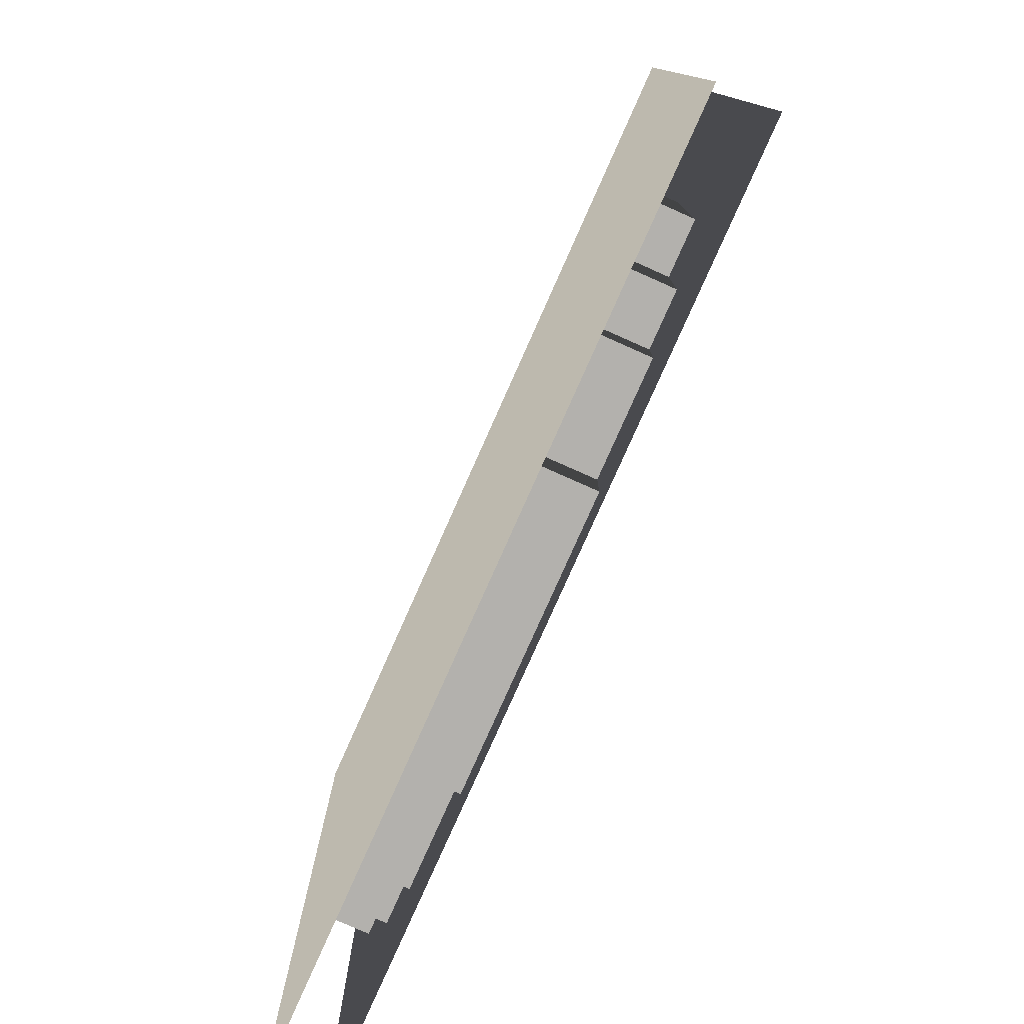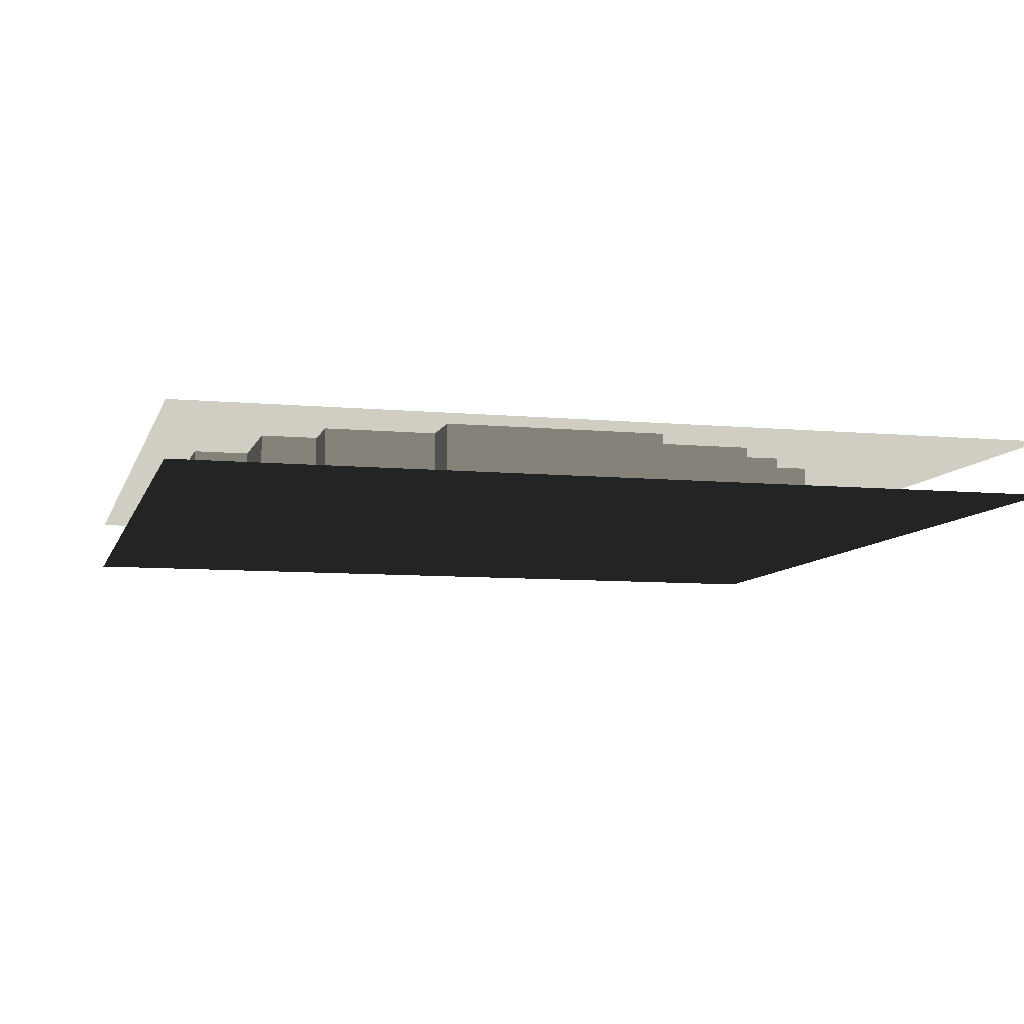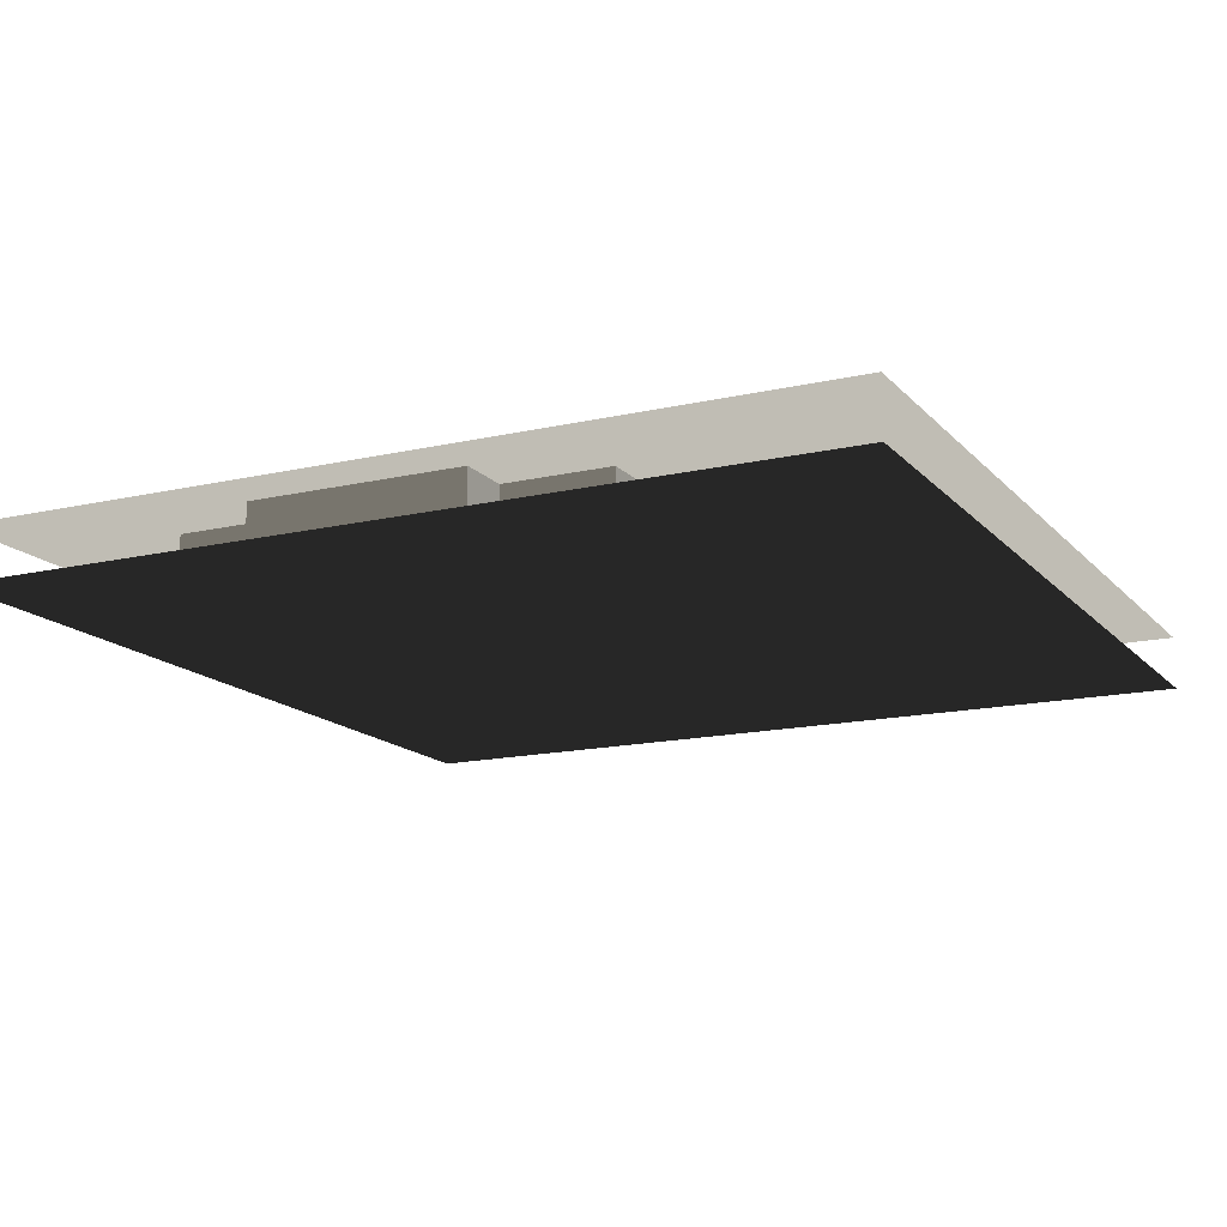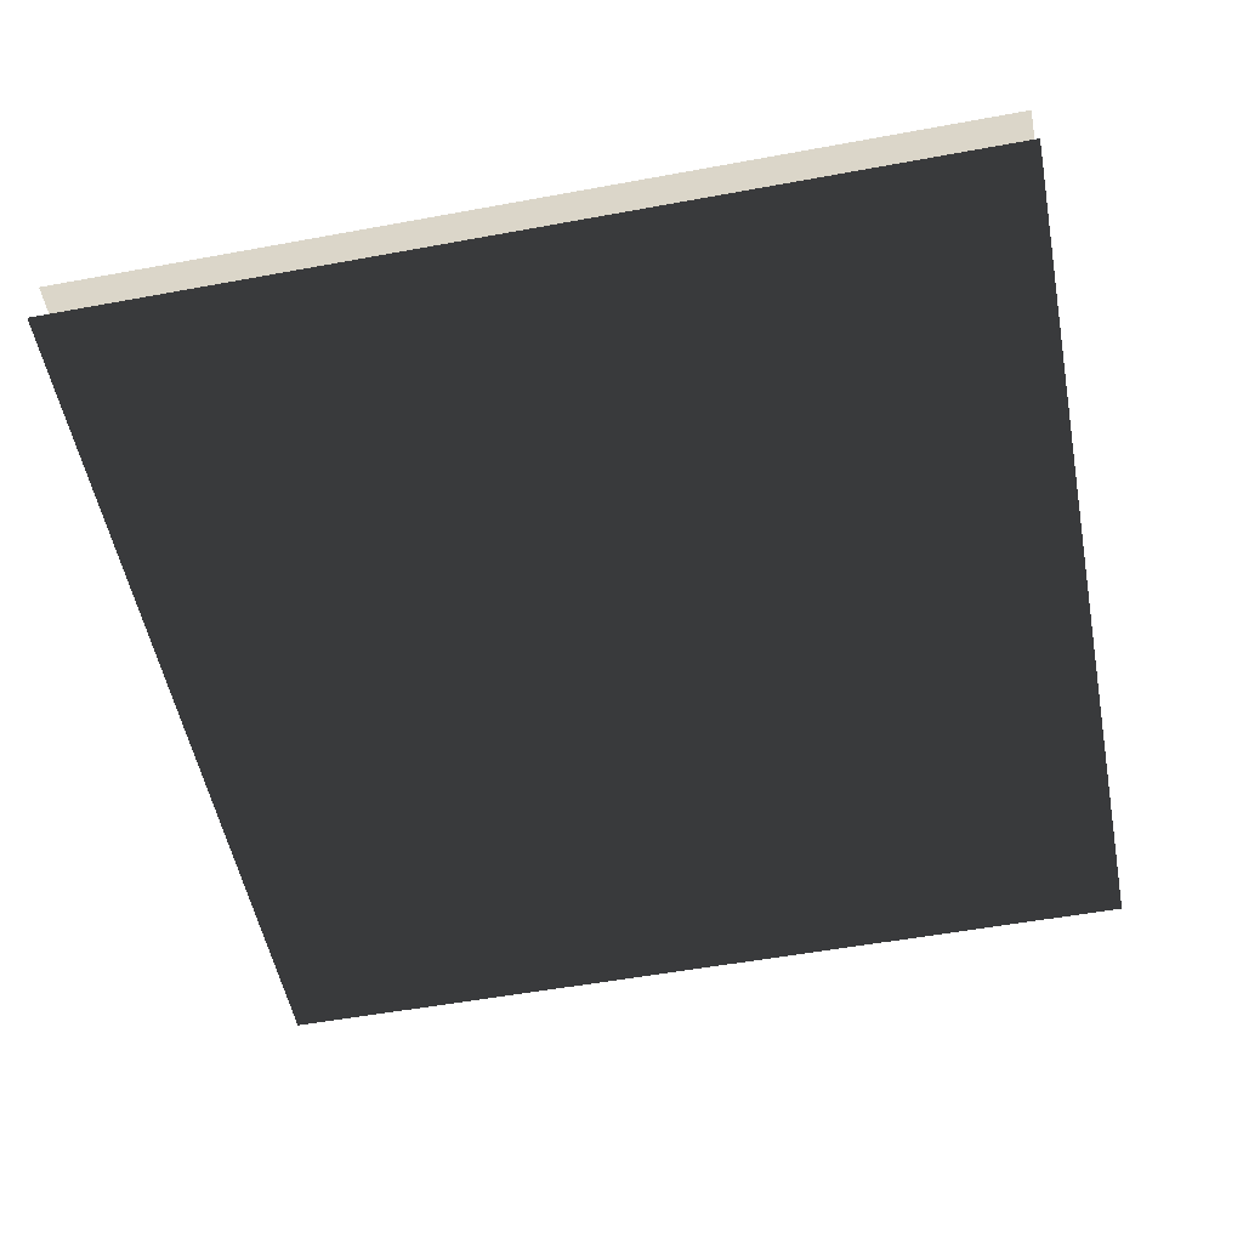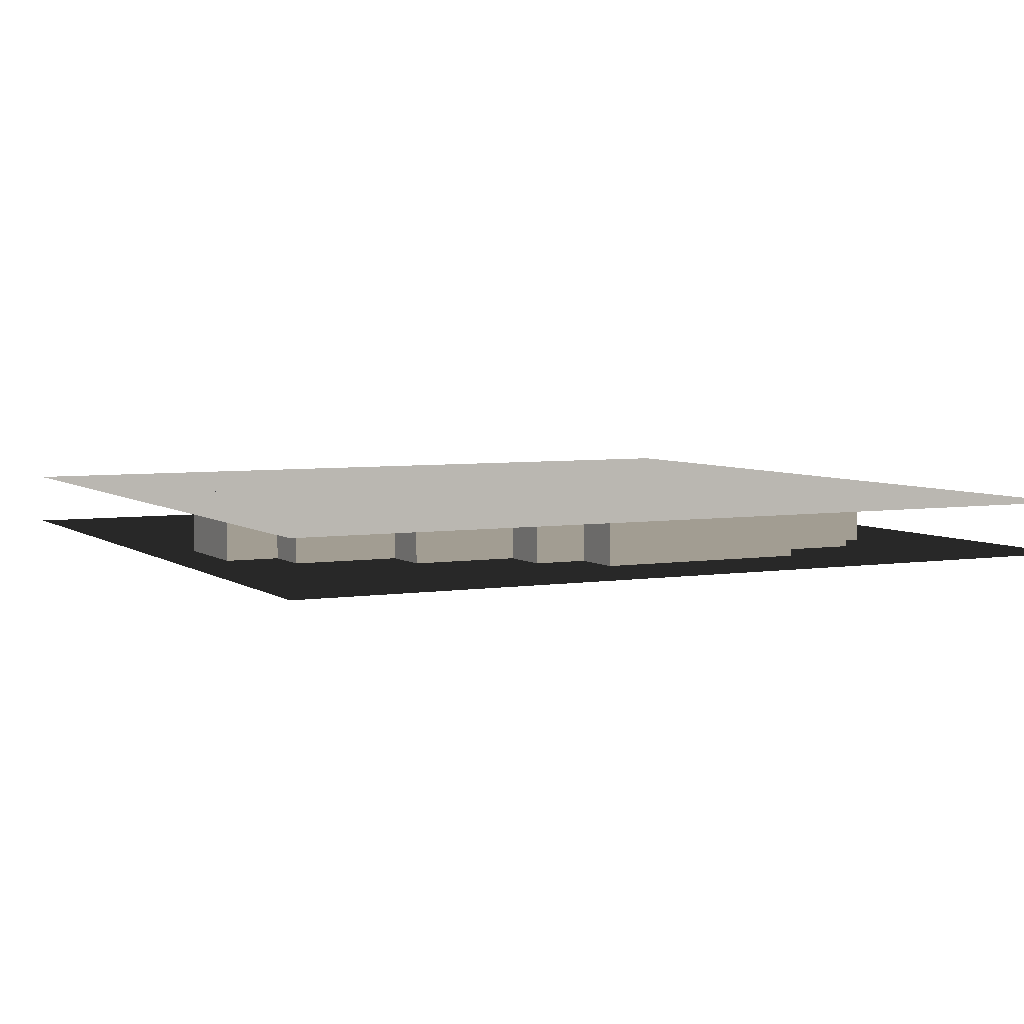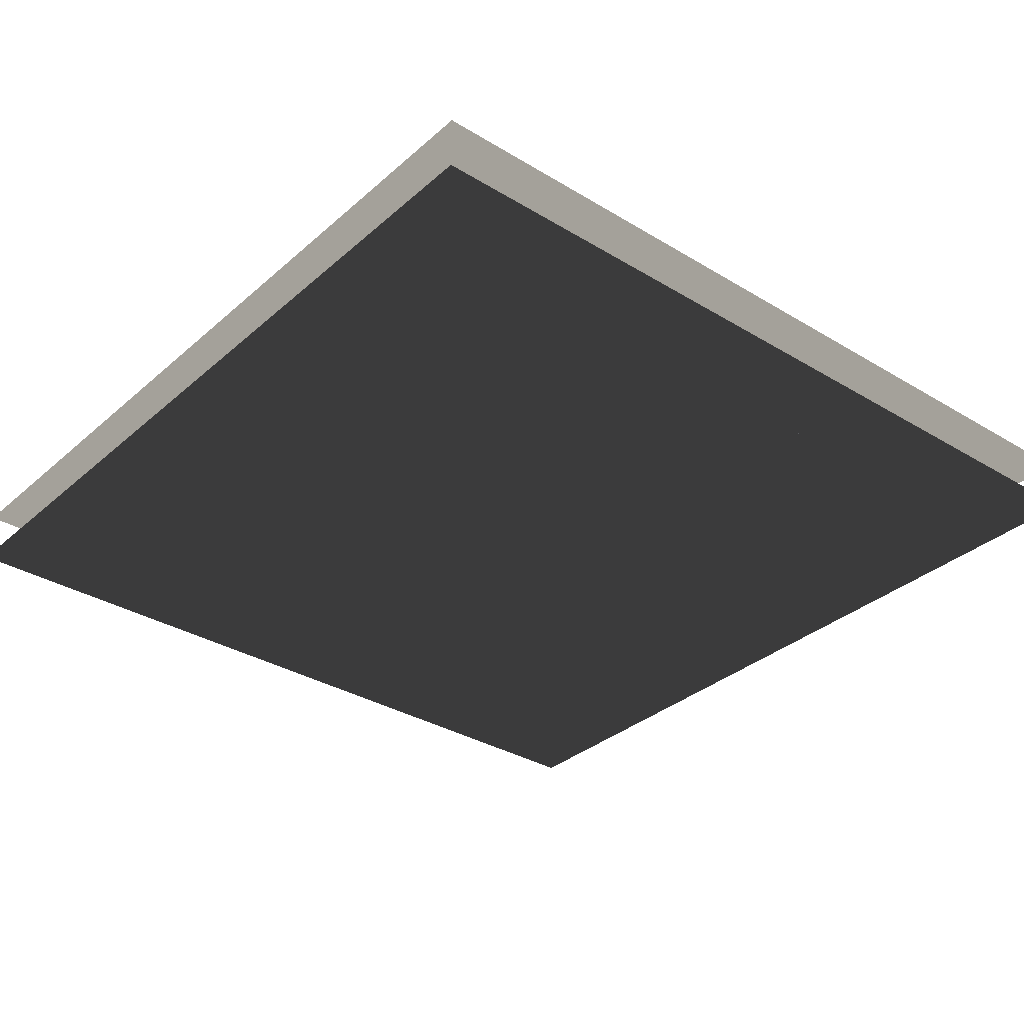
<metadata>
{"format":"obj","ext":"obj","renderer":"f3d","projection":"perspective","resolution":1024,"background":"white","views":[{"elev":-79.3,"azim":66.0,"up":"+Z"},{"elev":-8.1,"azim":-104.6,"up":"+Y"},{"elev":-15.1,"azim":-63.7,"up":"+Y"},{"elev":-53.8,"azim":-78.9,"up":"+Y"},{"elev":4.9,"azim":63.3,"up":"+Y"},{"elev":-33.0,"azim":-39.9,"up":"+Y"}]}
</metadata>
<code>
v 0.5 -0.5 -0.5
v 0.5 -0.5 0.5
v -0.5 -0.5 -0.5
v -0.5 -0.5 0.5
f 3 4 2 1
v 0.5 -0.4375 -0.5
v 0.5 -0.4375 0.5
v -0.5 -0.4375 -0.5
v -0.5 -0.4375 0.5
f 7 8 6 5
v 0.375 -0.5 -0.1875
v 0.375 -0.4375 -0.1875
v 0.3125 -0.5 -0.1875
v 0.3125 -0.4375 -0.1875
f 11 12 10 9
v 0.375 -0.5 -0.125
v 0.375 -0.4375 -0.125
f 13 14 10 9
v 0.375 -0.5 -0.0625
v 0.375 -0.4375 -0.0625
f 15 16 14 13
v 0.375 -0.5 0
v 0.375 -0.4375 0
f 17 18 16 15
v 0.375 -0.5 0.0625
v 0.3125 -0.5 0.0625
v 0.375 -0.4375 0.0625
v 0.3125 -0.4375 0.0625
f 21 22 20 19
f 19 21 18 17
v 0.3125 -0.5 -0.3125
v 0.3125 -0.4375 -0.3125
v 0.25 -0.5 -0.3125
v 0.25 -0.4375 -0.3125
f 25 26 24 23
v 0.3125 -0.5 -0.25
v 0.3125 -0.4375 -0.25
f 27 28 24 23
f 11 12 28 27
v 0.3125 -0.5 0.125
v 0.25 -0.5 0.125
v 0.3125 -0.4375 0.125
v 0.25 -0.4375 0.125
f 31 32 30 29
f 29 31 22 20
v 0.25 -0.5 -0.375
v 0.25 -0.4375 -0.375
v 0.1875 -0.5 -0.375
v 0.1875 -0.4375 -0.375
f 35 36 34 33
f 25 26 34 33
v 0.25 -0.5 0.1875
v 0.25 -0.4375 0.1875
f 37 38 32 30
v 0.25 -0.5 0.25
v 0.1875 -0.5 0.25
v 0.25 -0.4375 0.25
v 0.1875 -0.4375 0.25
f 41 42 40 39
f 39 41 38 37
v 0.125 -0.5 -0.375
v 0.125 -0.4375 -0.375
f 43 44 36 35
v 0.1875 -0.5 0.3125
v 0.1875 -0.4375 0.3125
f 45 46 42 40
v 0.1875 -0.5 0.375
v 0.125 -0.5 0.375
v 0.1875 -0.4375 0.375
v 0.125 -0.4375 0.375
f 49 50 48 47
f 47 49 46 45
v 0.125 -0.5 -0.4375
v 0.125 -0.4375 -0.4375
v 0.0625 -0.5 -0.4375
v 0.0625 -0.4375 -0.4375
f 53 54 52 51
f 43 44 52 51
v 0.125 -0.5 0.4375
v 0.0625 -0.5 0.4375
v 0.125 -0.4375 0.4375
v 0.0625 -0.4375 0.4375
f 57 58 56 55
f 55 57 50 48
v -0 -0.5 -0.4375
v -0 -0.4375 -0.4375
f 59 60 54 53
v -0 -0.5 0.4375
v -0 -0.4375 0.4375
f 58 62 61 56
v -0 -0.5 0.375
v -0 -0.4375 0.375
f 61 62 64 63
v -0.0625 -0.5 -0.4375
v -0.0625 -0.4375 -0.4375
f 65 66 60 59
v -0.0625 -0.5 0.375
v -0.0625 -0.4375 0.375
f 64 68 67 63
v -0.125 -0.5 -0.4375
v -0.125 -0.4375 -0.4375
f 69 70 66 65
v -0.125 -0.5 0.375
v -0.125 -0.4375 0.375
f 68 72 71 67
v -0.125 -0.5 0.3125
v -0.125 -0.4375 0.3125
f 71 72 74 73
v -0.1875 -0.5 -0.4375
v -0.1875 -0.4375 -0.4375
f 75 76 70 69
v -0.1875 -0.5 -0.375
v -0.1875 -0.4375 -0.375
f 77 78 76 75
v -0.1875 -0.5 0.3125
v -0.1875 -0.4375 0.3125
f 74 80 79 73
v -0.25 -0.5 -0.375
v -0.25 -0.4375 -0.375
f 81 82 78 77
v -0.25 -0.5 0.3125
v -0.25 -0.4375 0.3125
f 80 84 83 79
v -0.25 -0.5 0.25
v -0.25 -0.4375 0.25
f 83 84 86 85
v -0.3125 -0.5 -0.375
v -0.3125 -0.4375 -0.375
f 87 88 82 81
v -0.3125 -0.5 -0.3125
v -0.3125 -0.4375 -0.3125
f 89 90 88 87
v -0.3125 -0.5 0.25
v -0.3125 -0.4375 0.25
f 86 92 91 85
v -0.3125 -0.5 0.1875
v -0.3125 -0.4375 0.1875
f 91 92 94 93
v -0.375 -0.5 -0.3125
v -0.375 -0.4375 -0.3125
f 95 96 90 89
v -0.375 -0.5 -0.25
v -0.375 -0.4375 -0.25
f 97 98 96 95
v -0.375 -0.5 -0.1875
v -0.375 -0.4375 -0.1875
f 99 100 98 97
v -0.375 -0.5 0.0625
v -0.375 -0.4375 0.0625
v -0.375 -0.5 0.125
v -0.375 -0.4375 0.125
f 103 104 102 101
v -0.375 -0.5 0.1875
v -0.375 -0.4375 0.1875
f 94 106 105 93
f 105 106 104 103
v -0.4375 -0.5 -0.1875
v -0.4375 -0.4375 -0.1875
f 107 108 100 99
v -0.4375 -0.5 -0.125
v -0.4375 -0.4375 -0.125
f 109 110 108 107
v -0.4375 -0.5 -0.0625
v -0.4375 -0.4375 -0.0625
f 111 112 110 109
v -0.4375 -0.5 0
v -0.4375 -0.4375 0
f 113 114 112 111
v -0.4375 -0.5 0.0625
v -0.4375 -0.4375 0.0625
f 102 116 115 101
f 115 116 114 113

</code>
